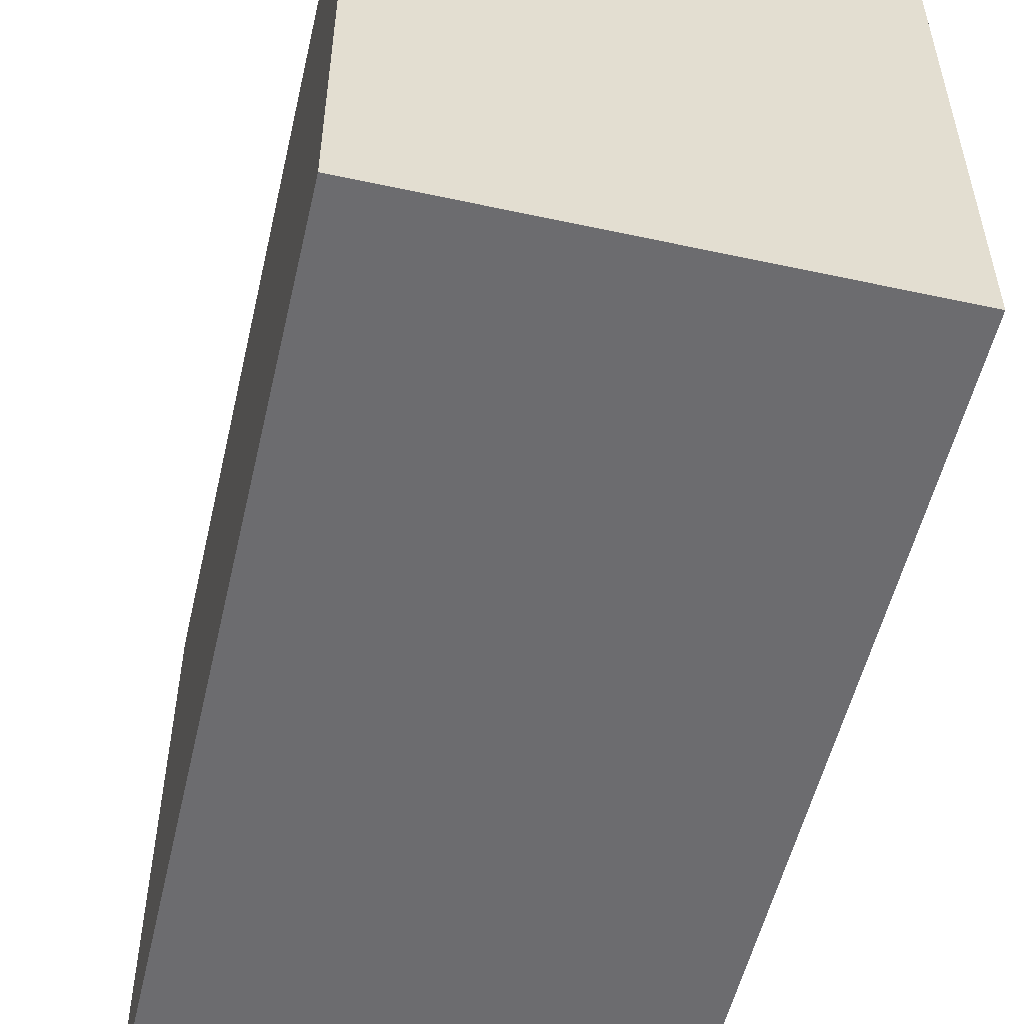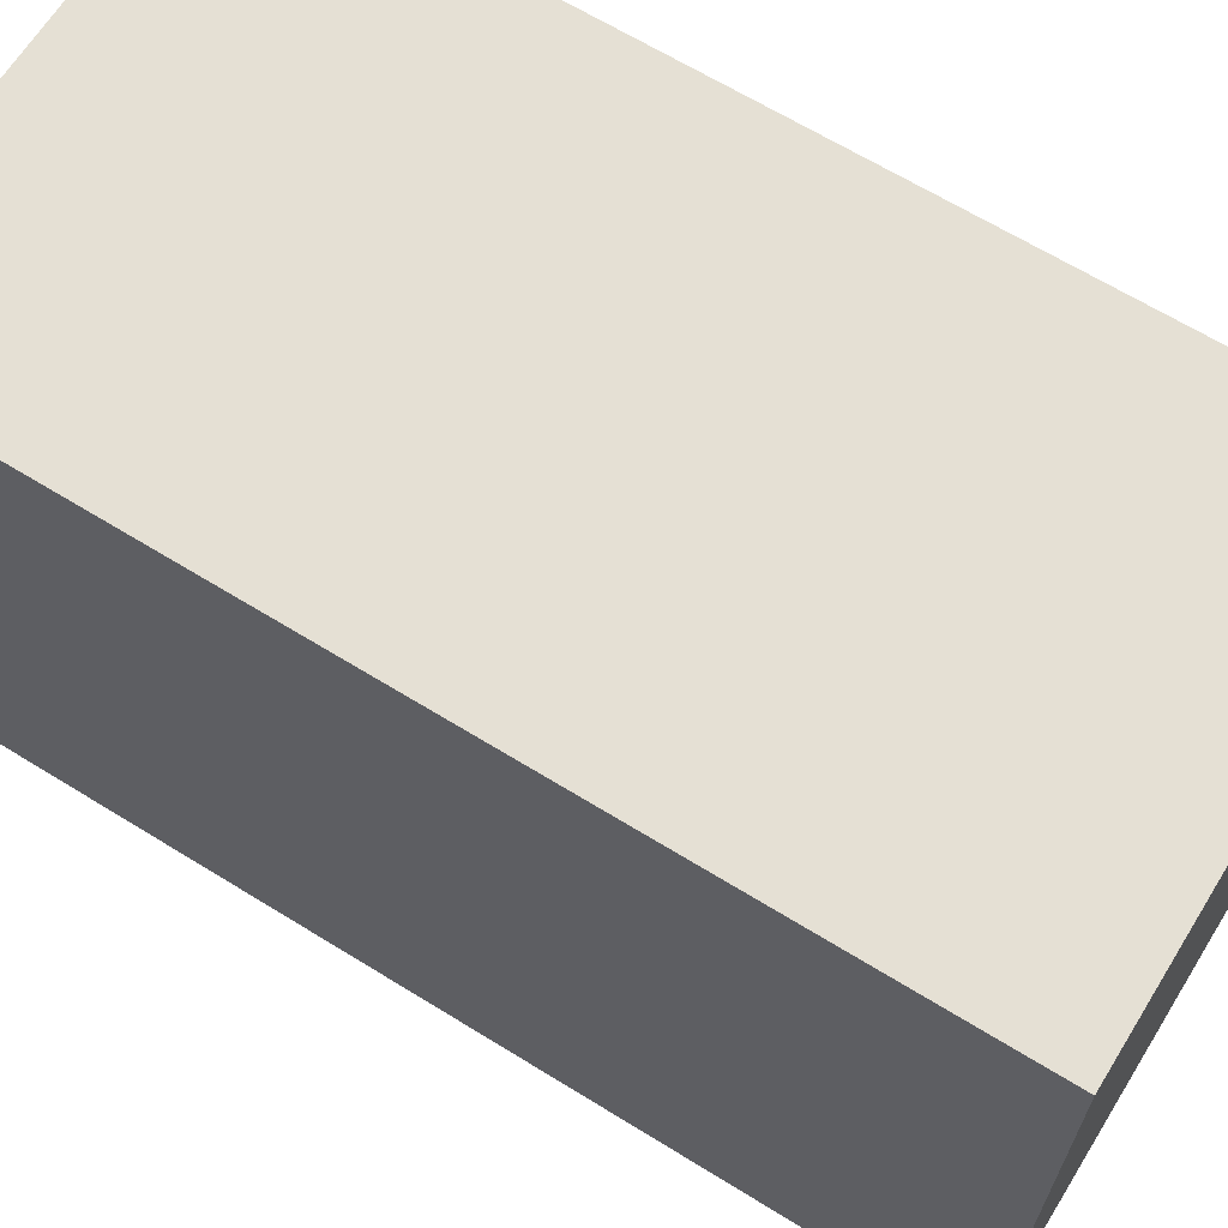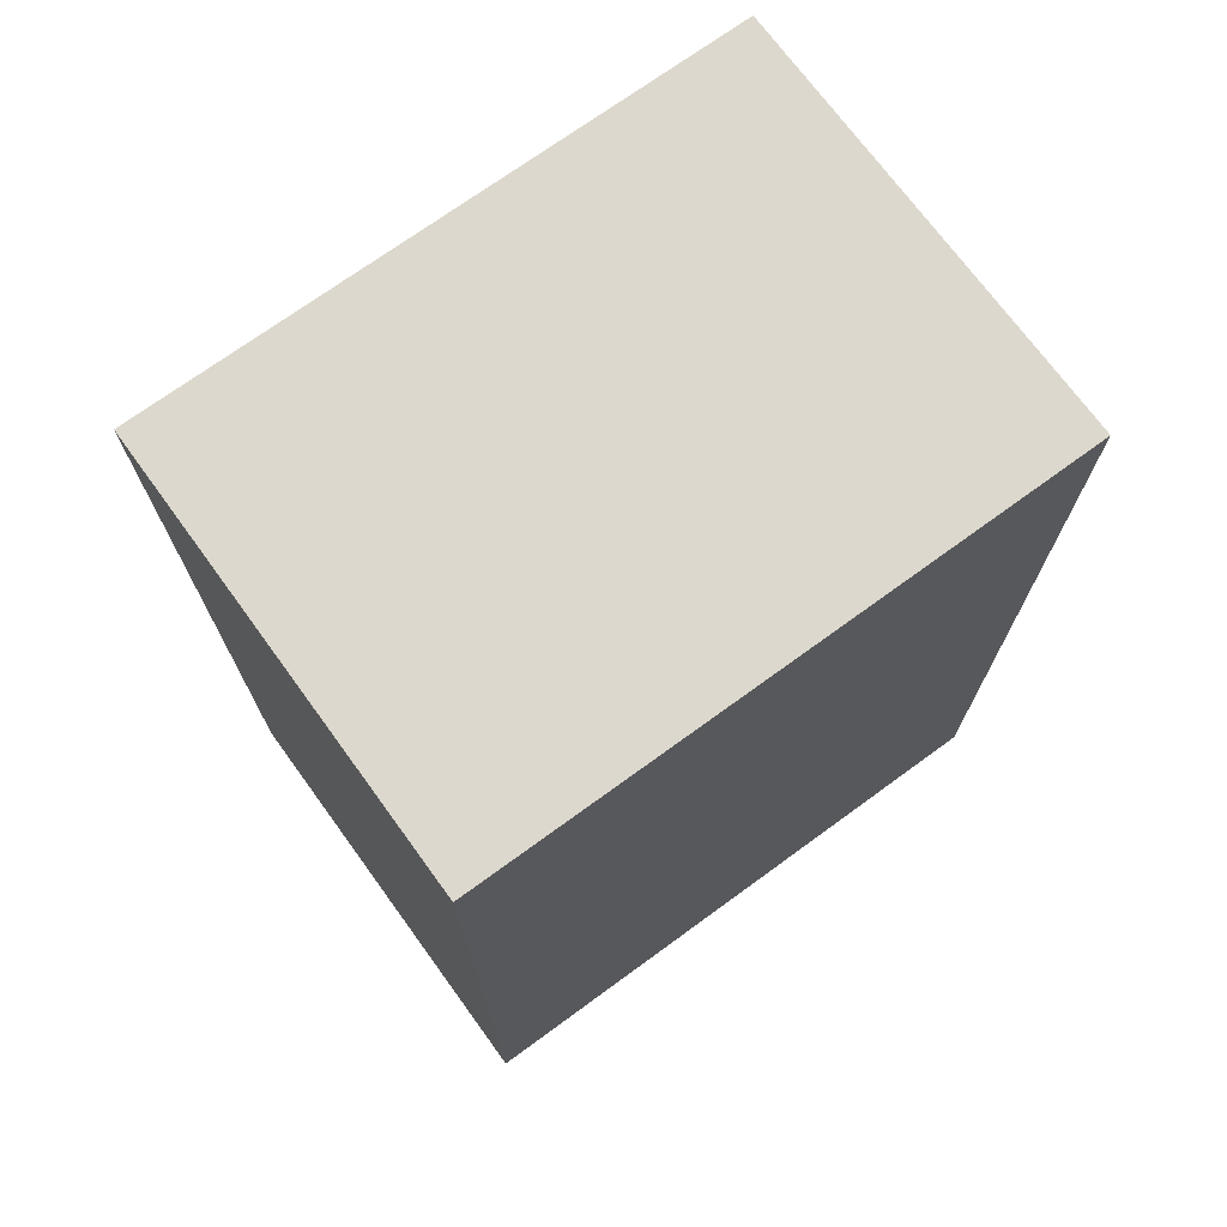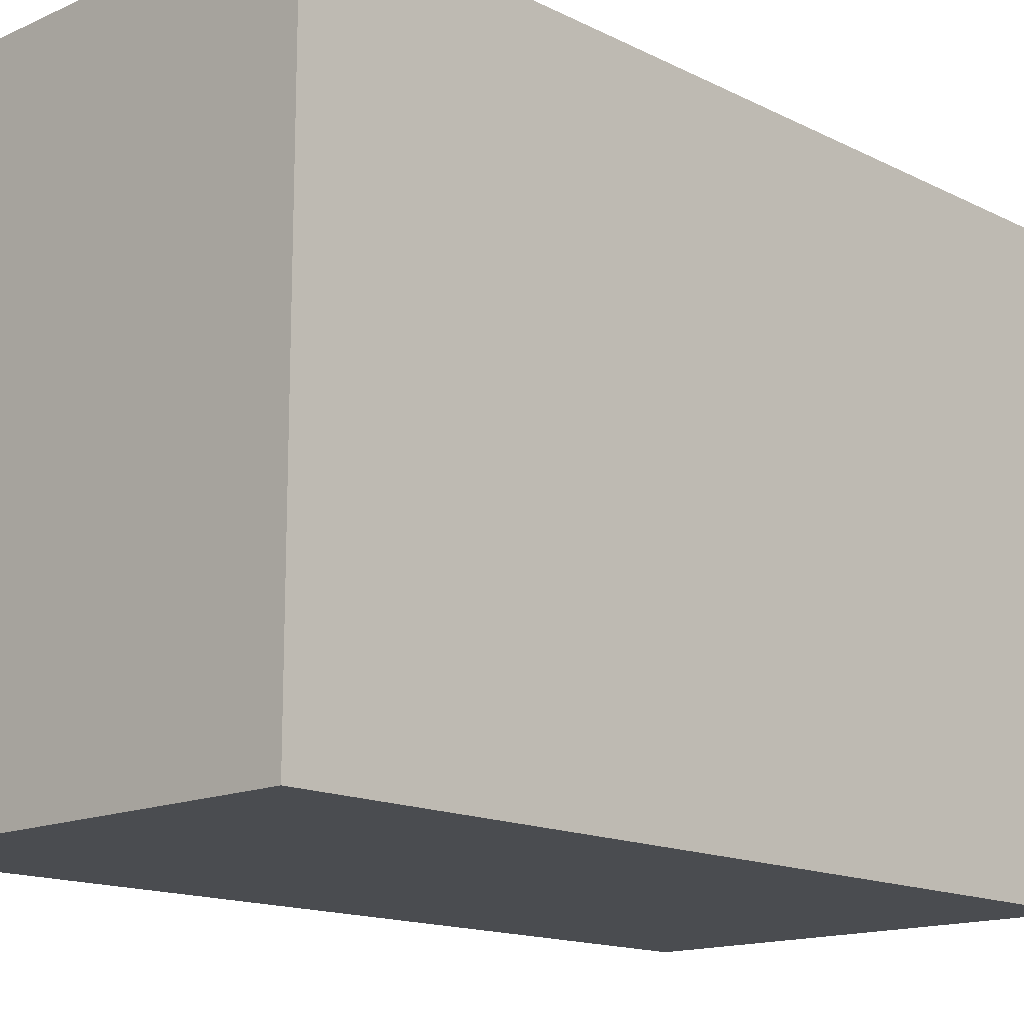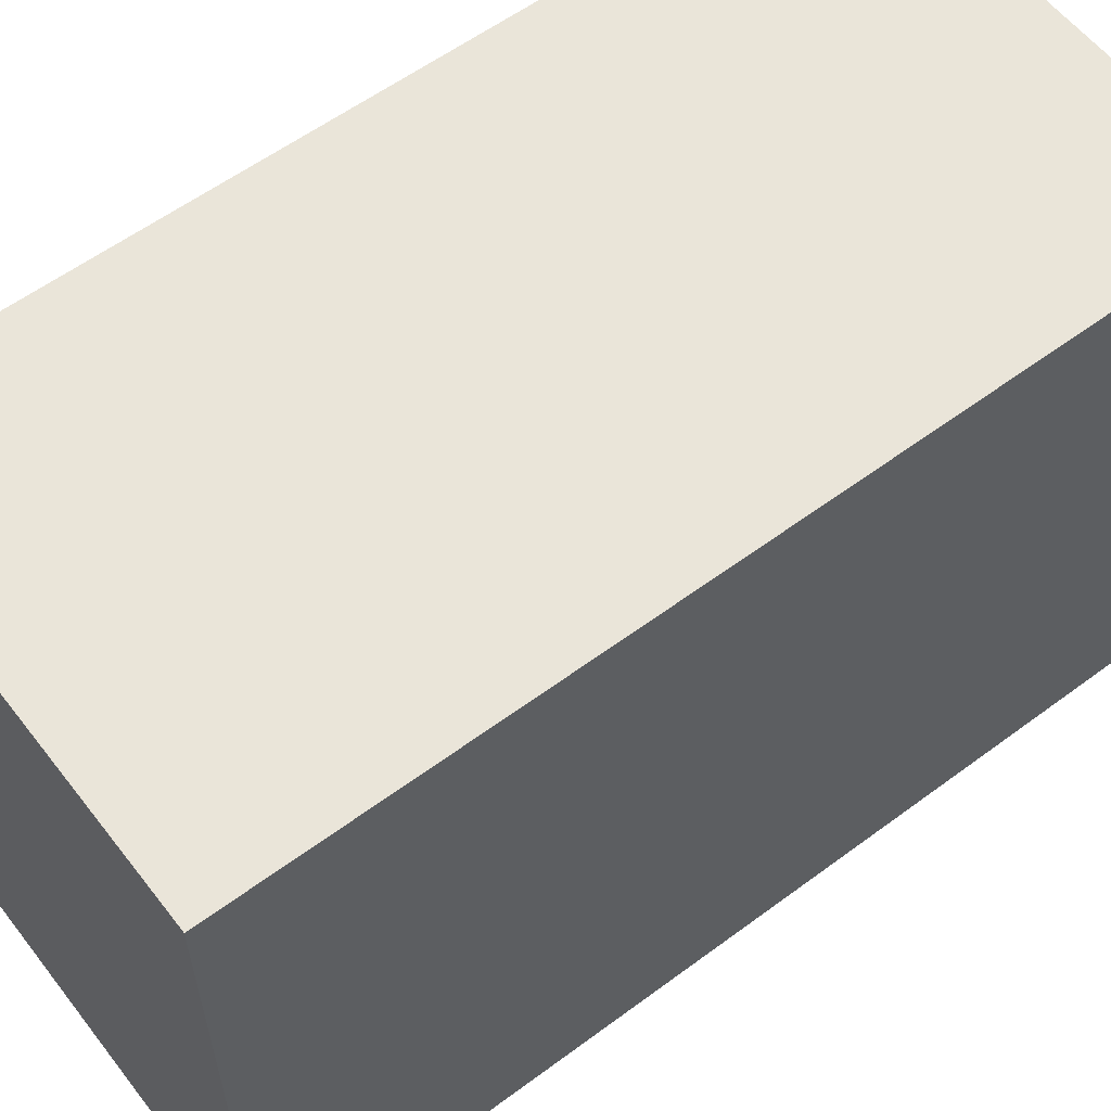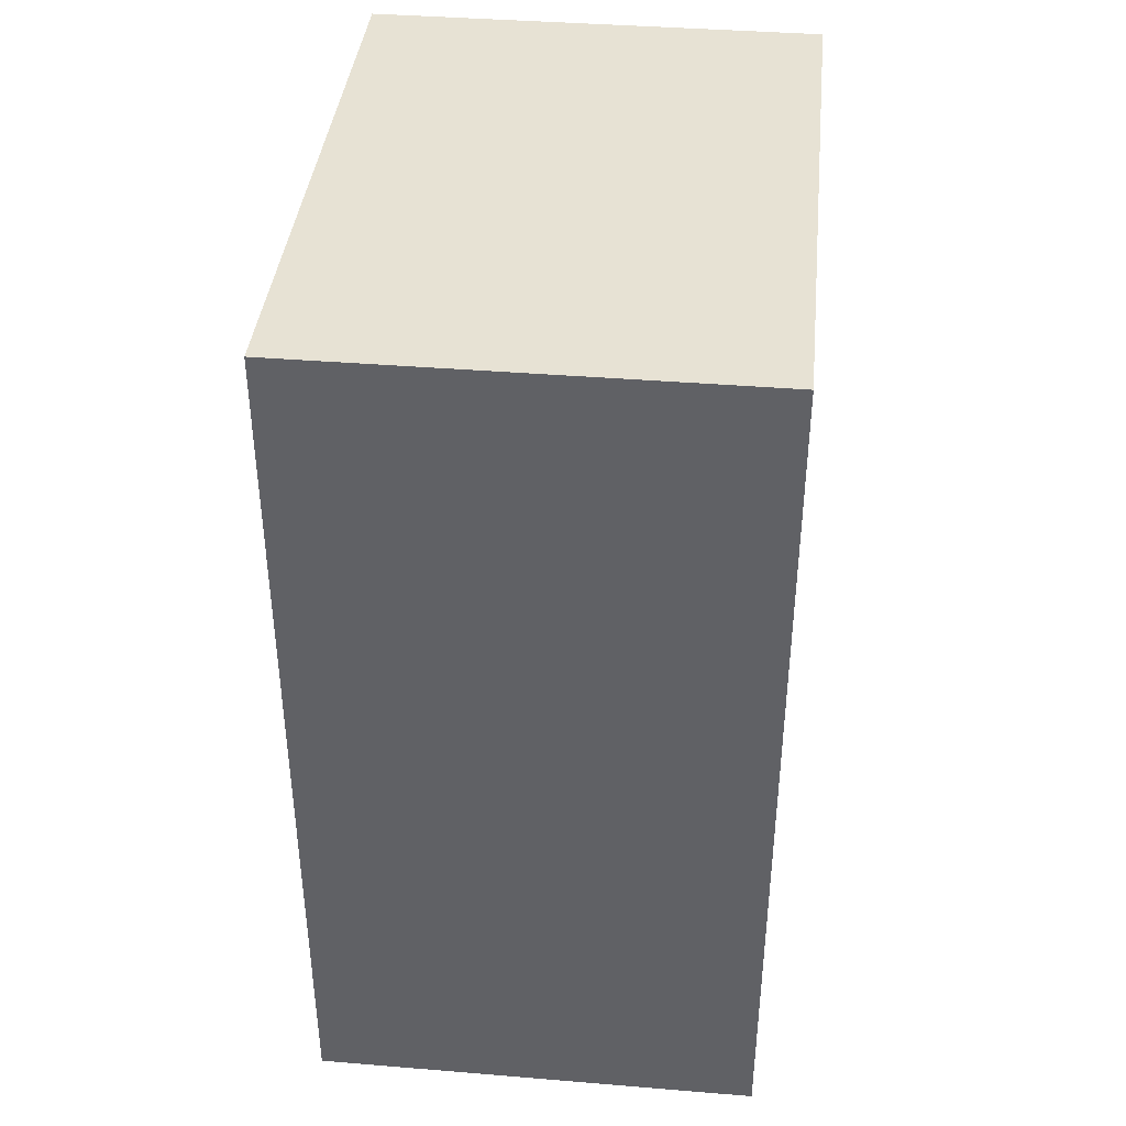
<metadata>
{"format":"obj","ext":"obj","renderer":"f3d","projection":"perspective","resolution":1024,"background":"white","views":[{"elev":-53.8,"azim":-13.0,"up":"+Y"},{"elev":65.7,"azim":121.8,"up":"+Y"},{"elev":72.2,"azim":53.9,"up":"+Z"},{"elev":-15.1,"azim":-136.4,"up":"+Y"},{"elev":58.3,"azim":52.5,"up":"+Y"},{"elev":39.7,"azim":-174.2,"up":"+Z"}]}
</metadata>
<code>
o Cube
v 1 1.354 -1.98
v 1 -1.354 -1.98
v 1 1.354 1.98
v 1 -1.354 1.98
v -1 1.354 -1.98
v -1 -1.354 -1.98
v -1 1.354 1.98
v -1 -1.354 1.98
f 1 5 7 3
f 4 3 7 8
f 8 7 5 6
f 6 2 4 8
f 2 1 3 4
f 6 5 1 2
o image32
v 1.016 -0.6047 0.5926
v 1.016 -0.6047 -0.6169
v 1.016 0.6047 0.5926
v 1.016 0.6047 -0.6169
f 9 10 12 11
o Screenshot_2025-04-02_141724
v 1.001 -0.002777 1.846
v 1.001 -0.002777 0.8336
v 1.001 1.25 1.846
v 1.001 1.25 0.8336
f 13 14 16 15
o text1
v 1.012 0.7314 0.6398
v 1.012 0.7314 -0.6398
v 1.012 1.216 0.6398
v 1.012 1.216 -0.6398
f 17 18 20 19
o image29
v 1.001 -1.123 1.771
v 1.001 -1.123 0.1762
v 1.001 -0.6385 1.771
v 1.001 -0.6385 0.1762
f 21 22 24 23
o image30
v 0.8628 0.2547 -1.991
v 0.1654 0.2547 -1.991
v 0.8628 1.255 -1.991
v 0.1654 1.255 -1.991
f 25 26 28 27
o Screenshot_2025-04-02_141838
v 0.9006 1.255 1.991
v 0.2042 1.255 1.991
v 0.9006 0.2547 1.991
v 0.2042 0.2547 1.991
f 29 30 32 31
o Screenshot_2025-04-01_151141
v -0.8908 0.2329 1.985
v 0.00476 0.2329 1.985
v -0.8908 1.233 1.985
v 0.00476 1.233 1.985
f 33 34 36 35

</code>
